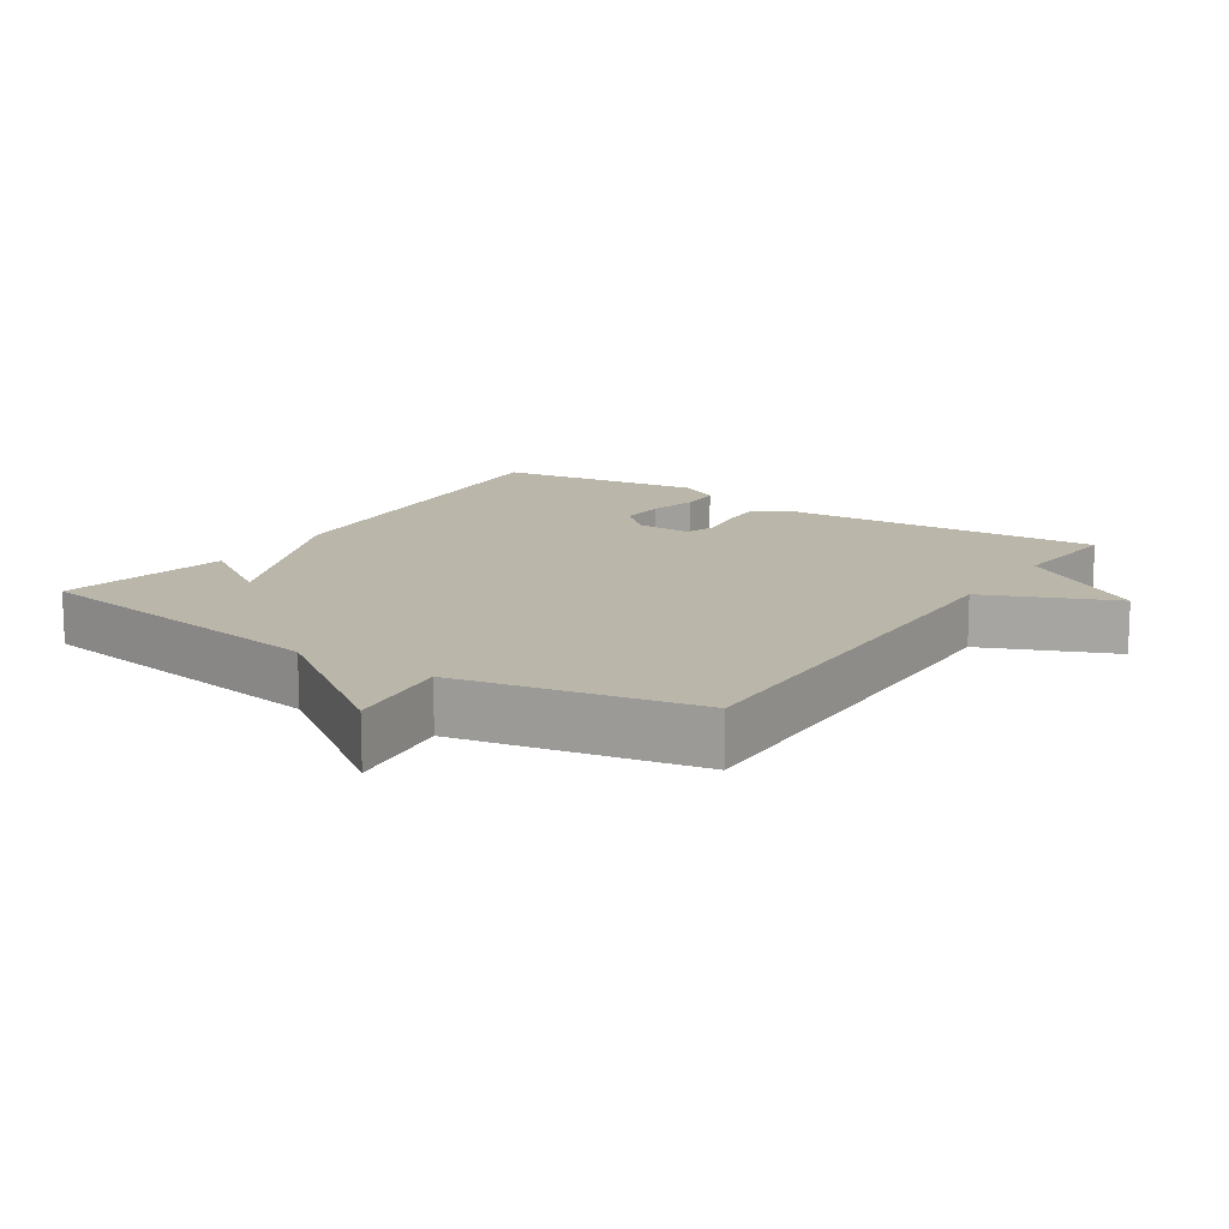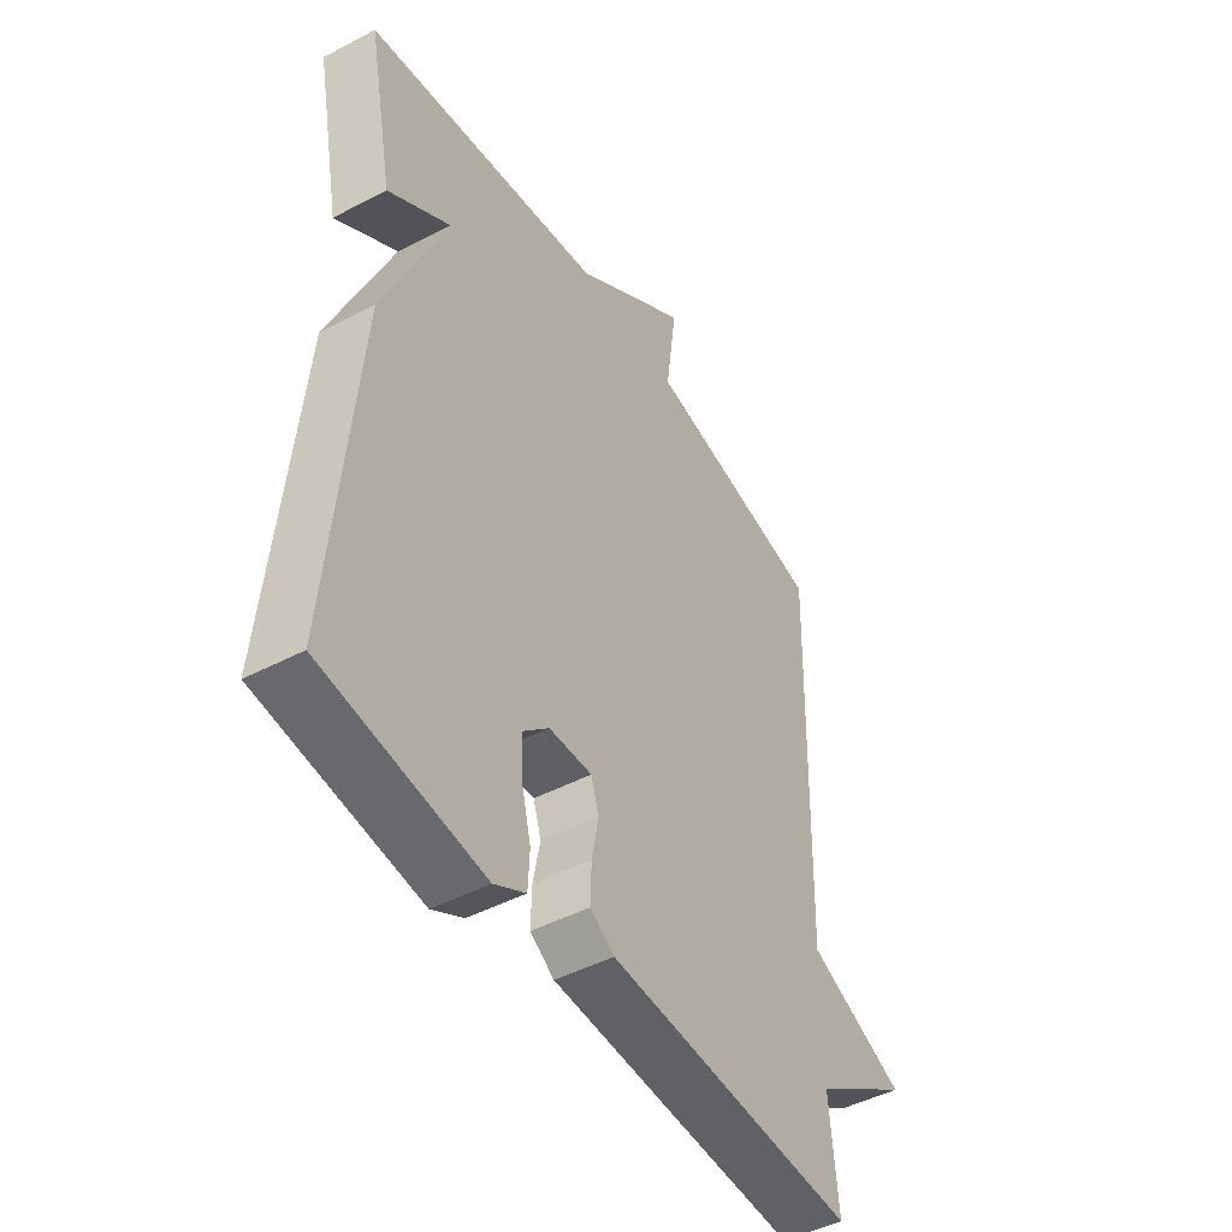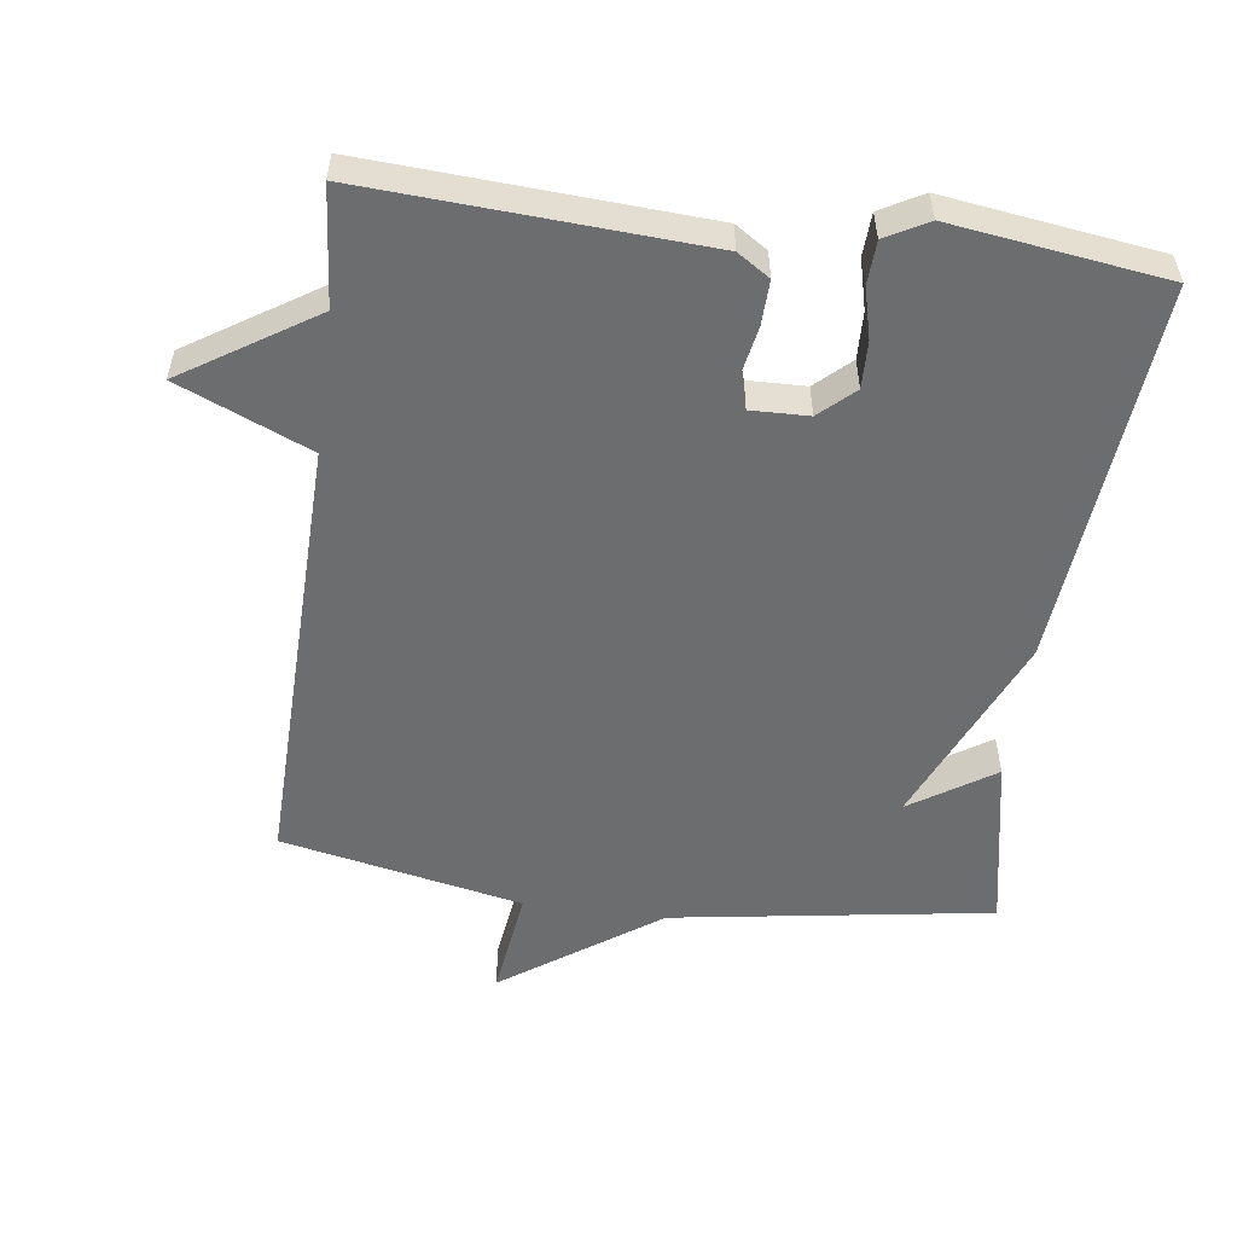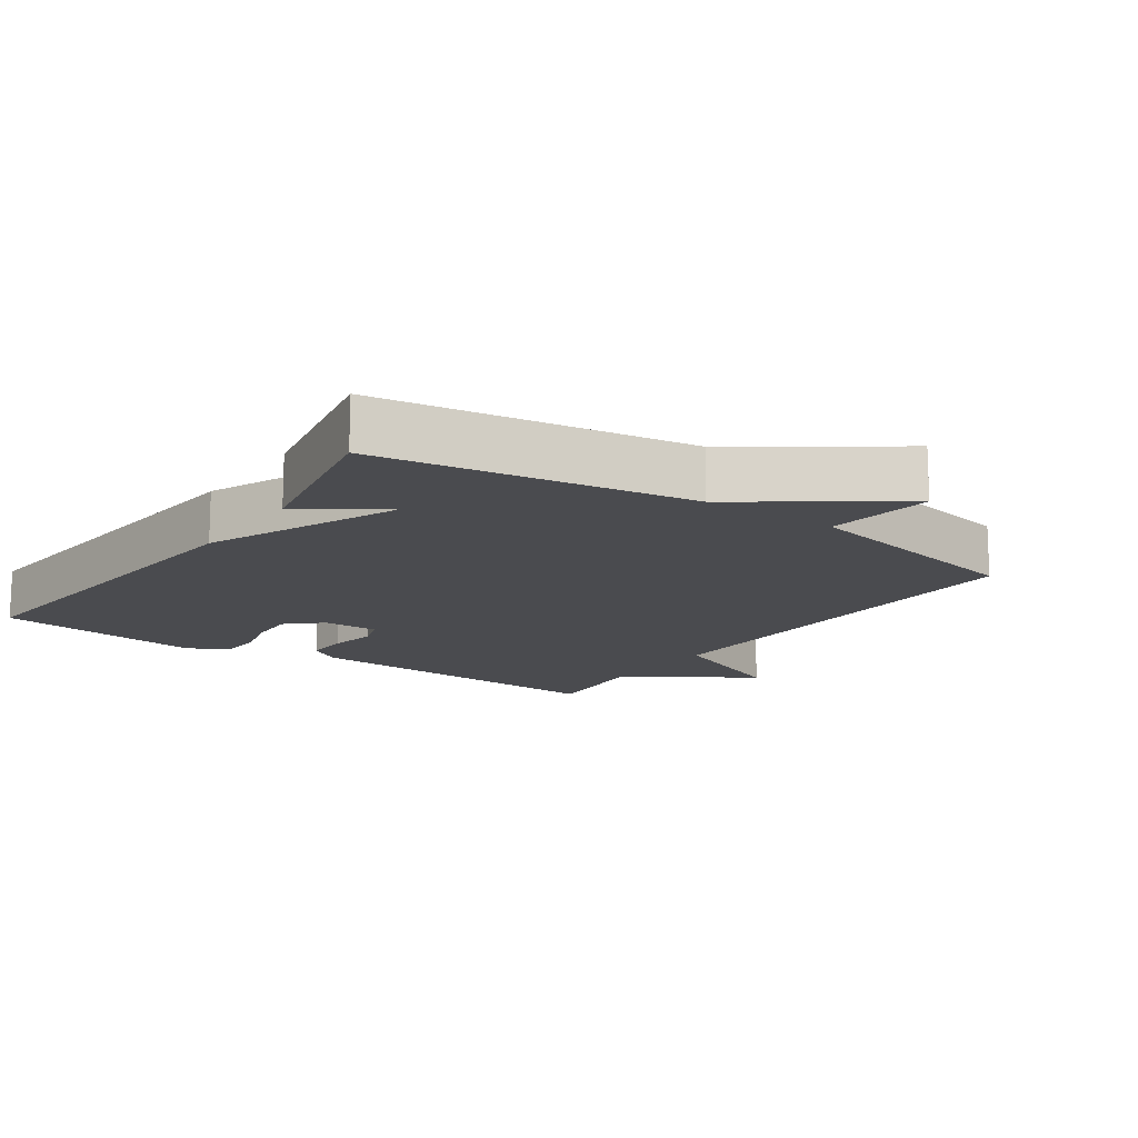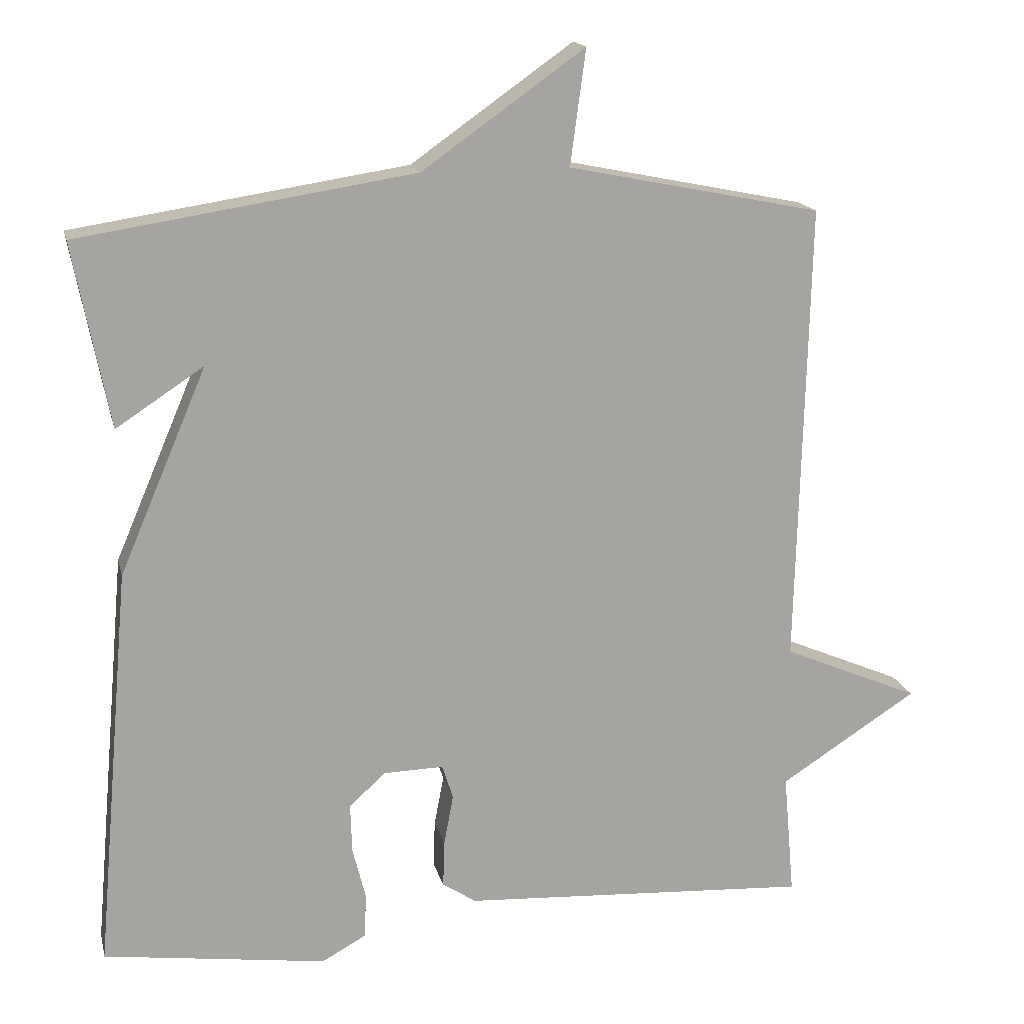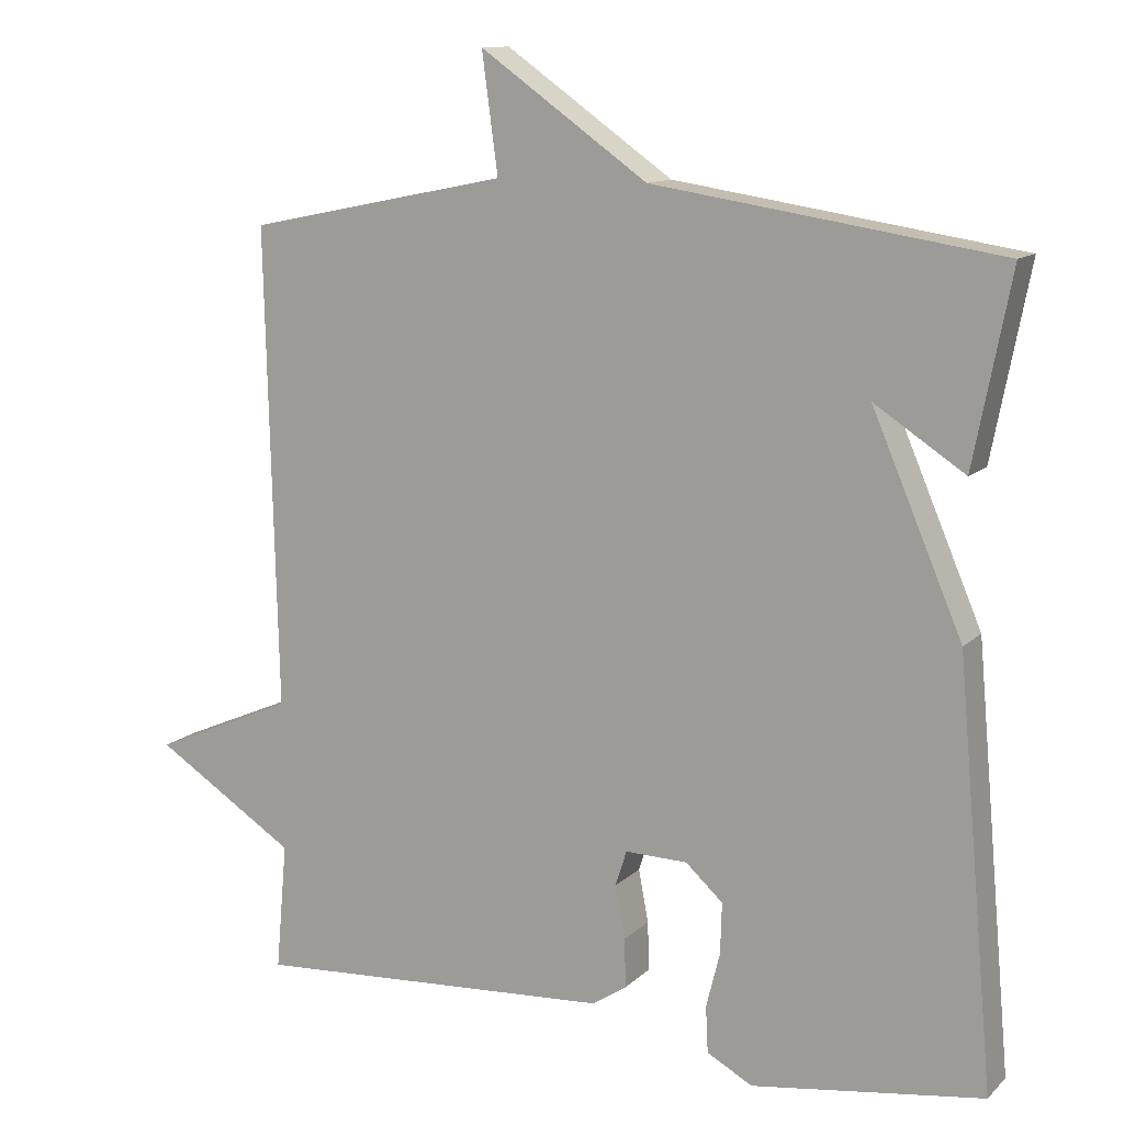
<metadata>
{"format":"obj","ext":"obj","renderer":"f3d","projection":"perspective","resolution":1024,"background":"white","views":[{"elev":13.8,"azim":33.5,"up":"+Y"},{"elev":-46.5,"azim":-59.1,"up":"+Z"},{"elev":-53.9,"azim":172.4,"up":"+Y"},{"elev":-14.3,"azim":-34.8,"up":"+Y"},{"elev":16.6,"azim":-12.9,"up":"+Z"},{"elev":12.0,"azim":-153.3,"up":"+Z"}]}
</metadata>
<code>
v -0.5 0.07 0.5
v -0.044 0.07 0.57
v 0.177 0.07 0.726
v 0.156 0.07 0.57
v 0.5 0.07 0.5
v 0.485 0.07 -0.132
v 0.672 0.07 -0.212
v 0.485 0.07 -0.332
v 0.5 0.07 -0.5
v 0.024 0.07 -0.472
v -0.022 0.07 -0.442
v -0.02 0.07 -0.378
v -0.007 0.07 -0.309
v -0.022 0.07 -0.262
v -0.104 0.07 -0.264
v -0.153 0.07 -0.309
v -0.151 0.07 -0.376
v -0.133 0.07 -0.448
v -0.136 0.07 -0.509
v -0.196 0.07 -0.542
v -0.5 0.07 -0.5
v -0.451 0.07 0.05
v -0.332 0.07 0.328
v -0.451 0.07 0.25
v -0.5 0 0.5
v -0.044 0 0.57
v 0.177 0 0.726
v 0.156 0 0.57
v 0.5 0 0.5
v 0.485 0 -0.132
v 0.672 0 -0.212
v 0.485 0 -0.332
v 0.5 0 -0.5
v 0.024 0 -0.472
v -0.022 0 -0.442
v -0.02 0 -0.378
v -0.007 0 -0.309
v -0.022 0 -0.262
v -0.104 0 -0.264
v -0.153 0 -0.309
v -0.151 0 -0.376
v -0.133 0 -0.448
v -0.136 0 -0.509
v -0.196 0 -0.542
v -0.5 0 -0.5
v -0.451 0 0.05
v -0.332 0 0.328
v -0.451 0 0.25
f 23 24 1 2
f 21 22 23
f 20 21 23
f 19 20 23
f 18 19 23
f 17 18 23
f 16 17 23
f 2 3 4
f 23 2 4
f 16 23 4
f 15 16 4
f 4 5 6
f 15 4 6
f 14 15 6
f 6 7 8
f 14 6 8
f 13 14 8
f 11 12 13
f 10 11 13
f 9 10 13
f 8 9 13
f 26 25 48 47
f 47 46 45
f 47 45 44
f 47 44 43
f 47 43 42
f 47 42 41
f 47 41 40
f 28 27 26
f 28 26 47
f 28 47 40
f 28 40 39
f 30 29 28
f 30 28 39
f 30 39 38
f 32 31 30
f 32 30 38
f 32 38 37
f 37 36 35
f 37 35 34
f 37 34 33
f 37 33 32
f 1 25 26 2
f 2 26 27 3
f 3 27 28 4
f 4 28 29 5
f 5 29 30 6
f 6 30 31 7
f 7 31 32 8
f 8 32 33 9
f 9 33 34 10
f 10 34 35 11
f 11 35 36 12
f 12 36 37 13
f 13 37 38 14
f 14 38 39 15
f 15 39 40 16
f 16 40 41 17
f 17 41 42 18
f 18 42 43 19
f 19 43 44 20
f 20 44 45 21
f 21 45 46 22
f 22 46 47 23
f 23 47 48 24
f 24 48 25 1

</code>
